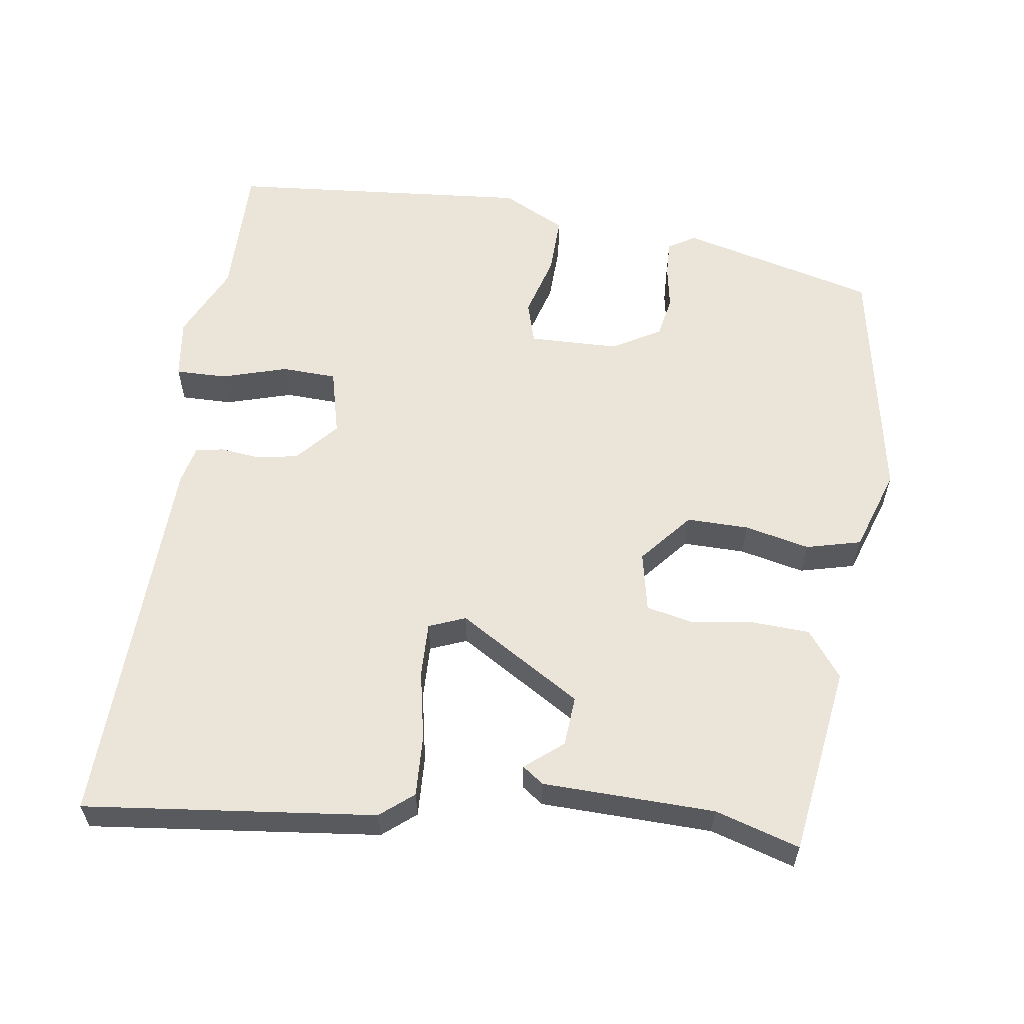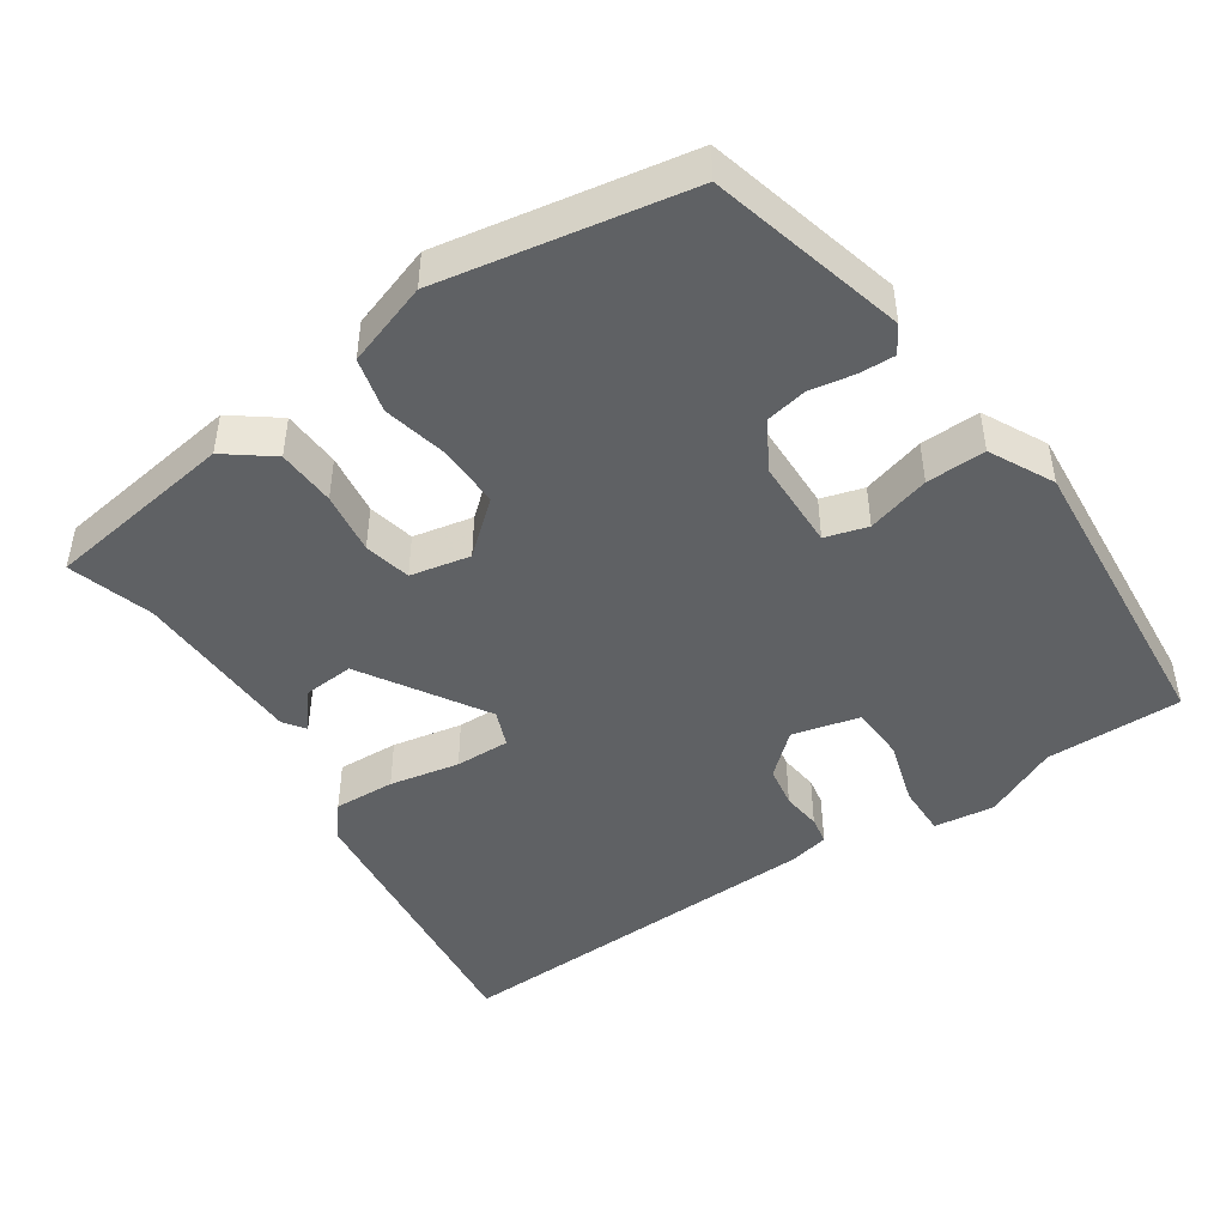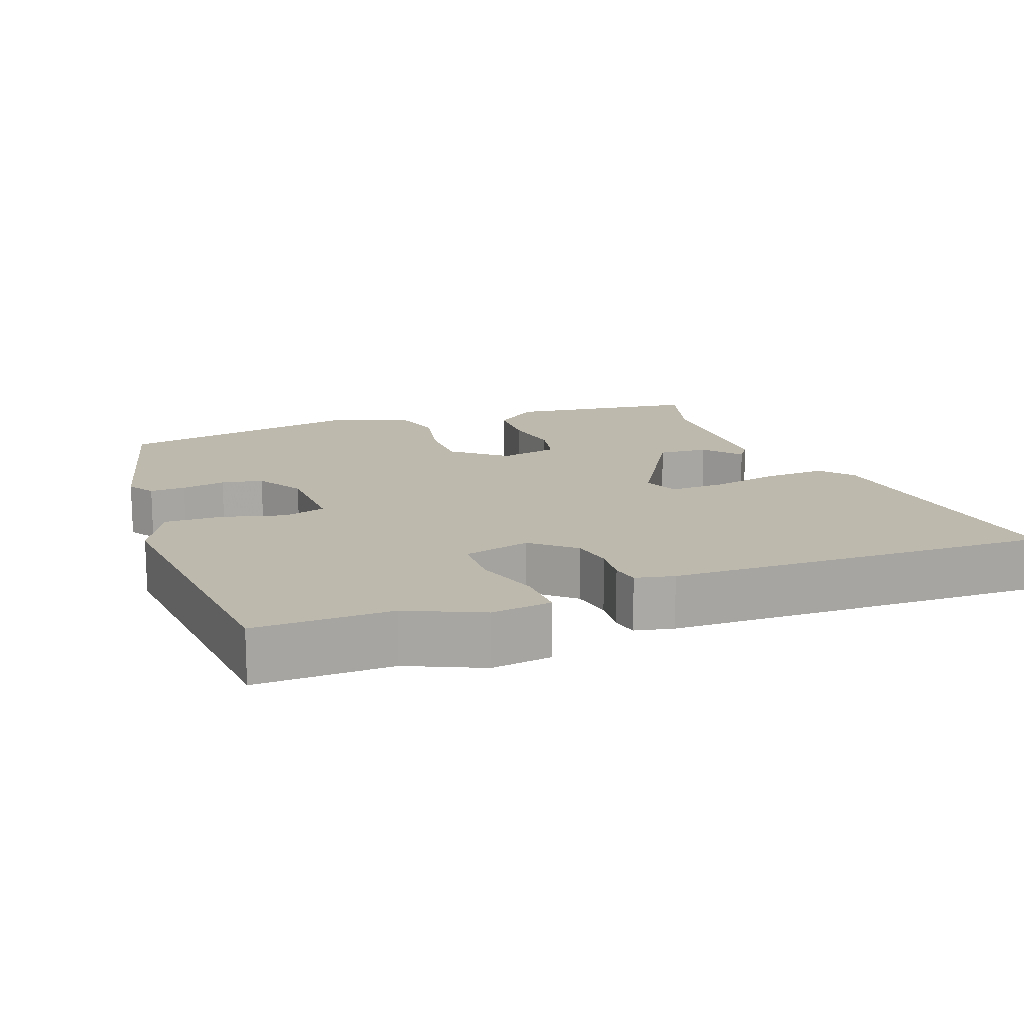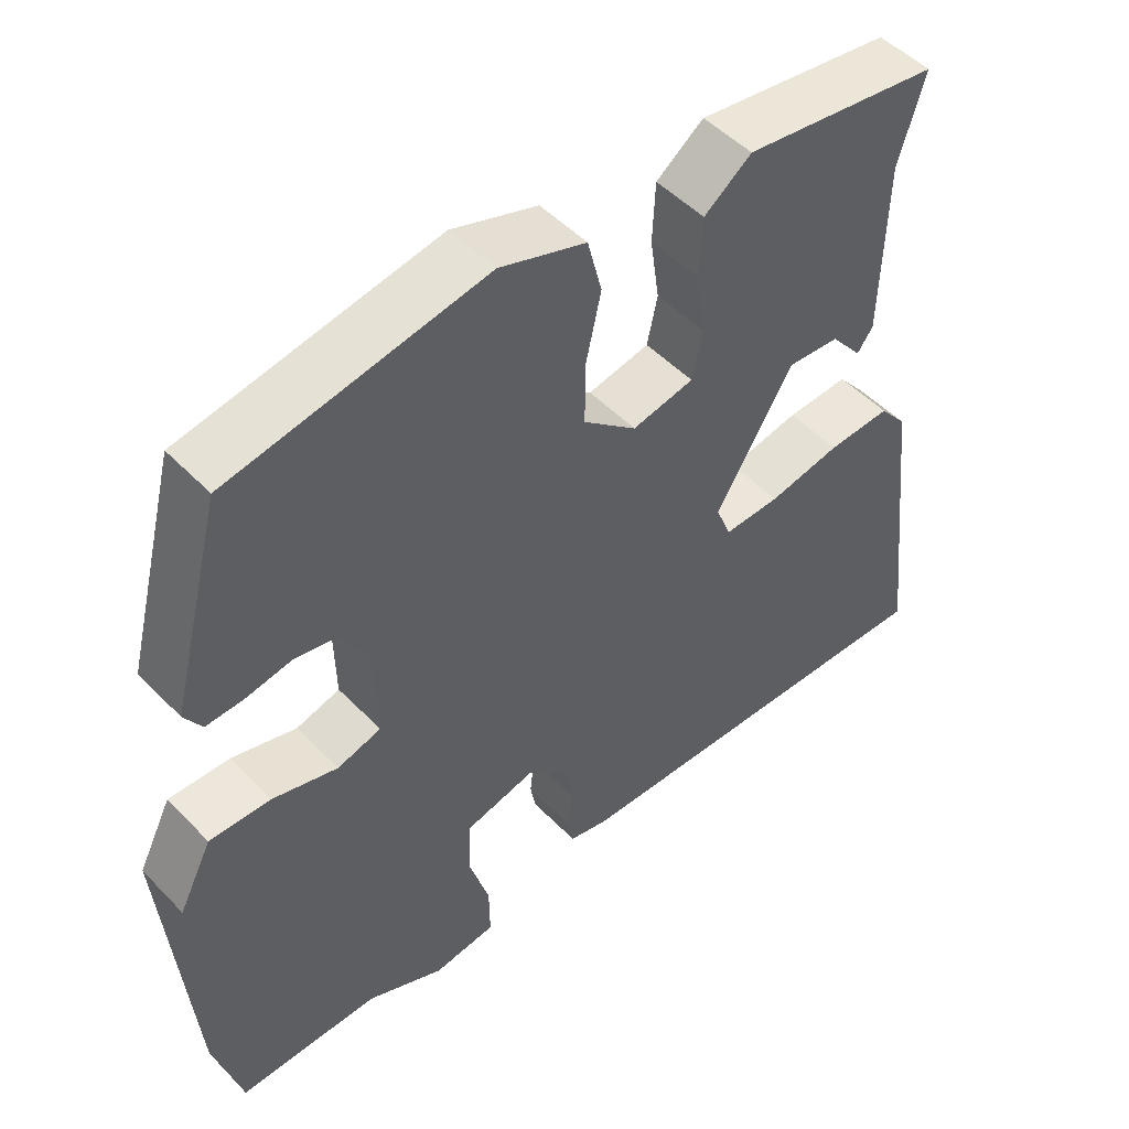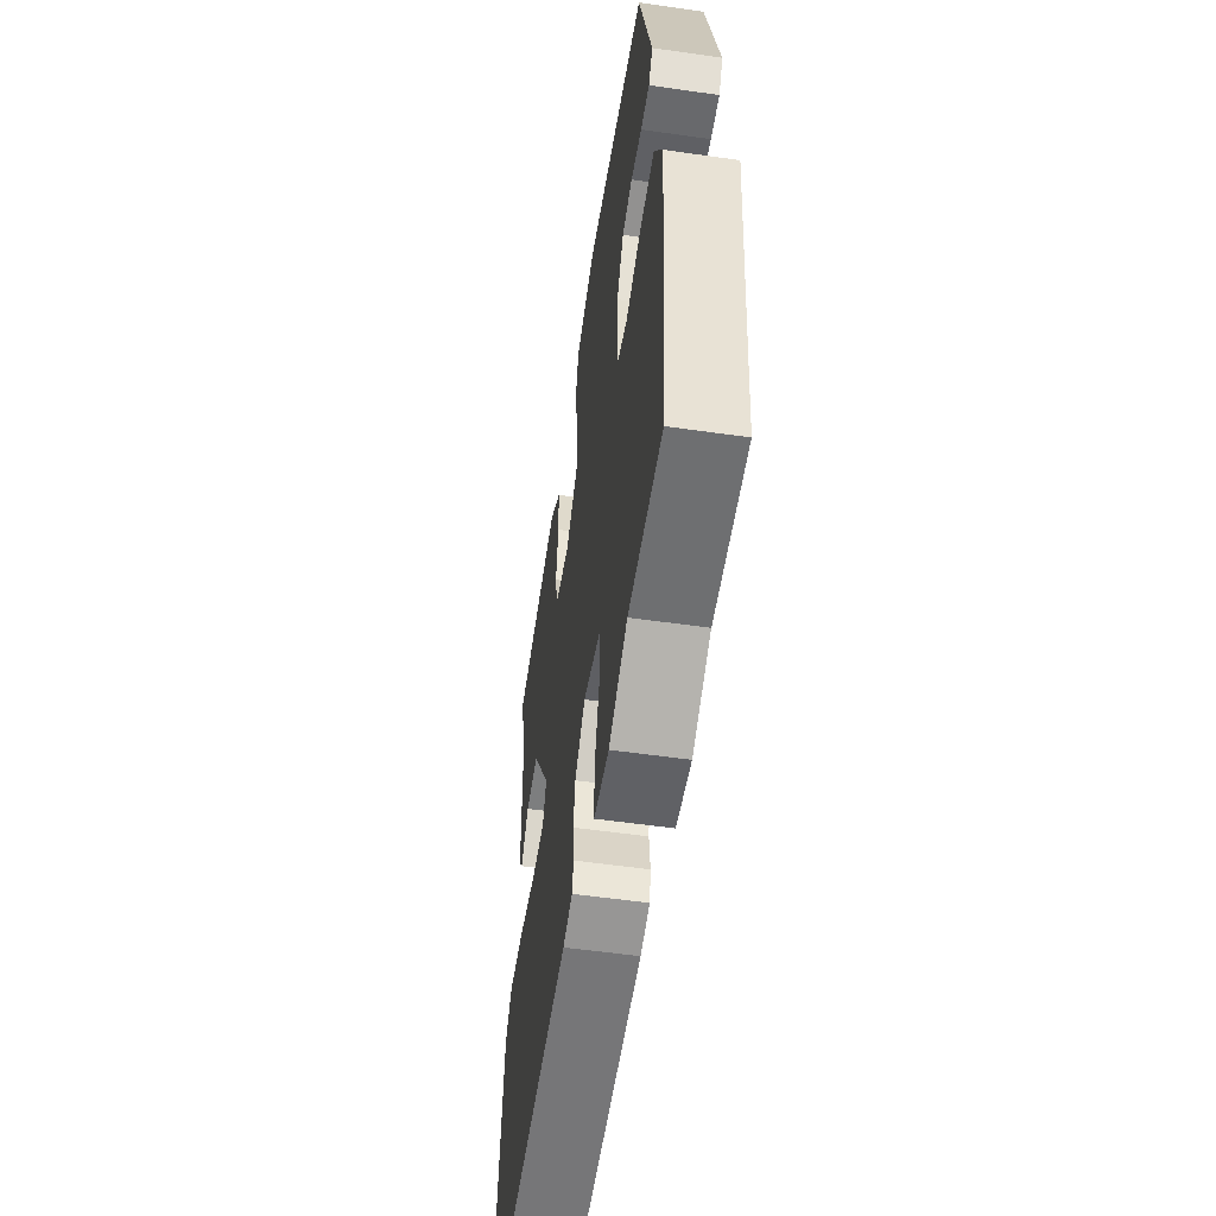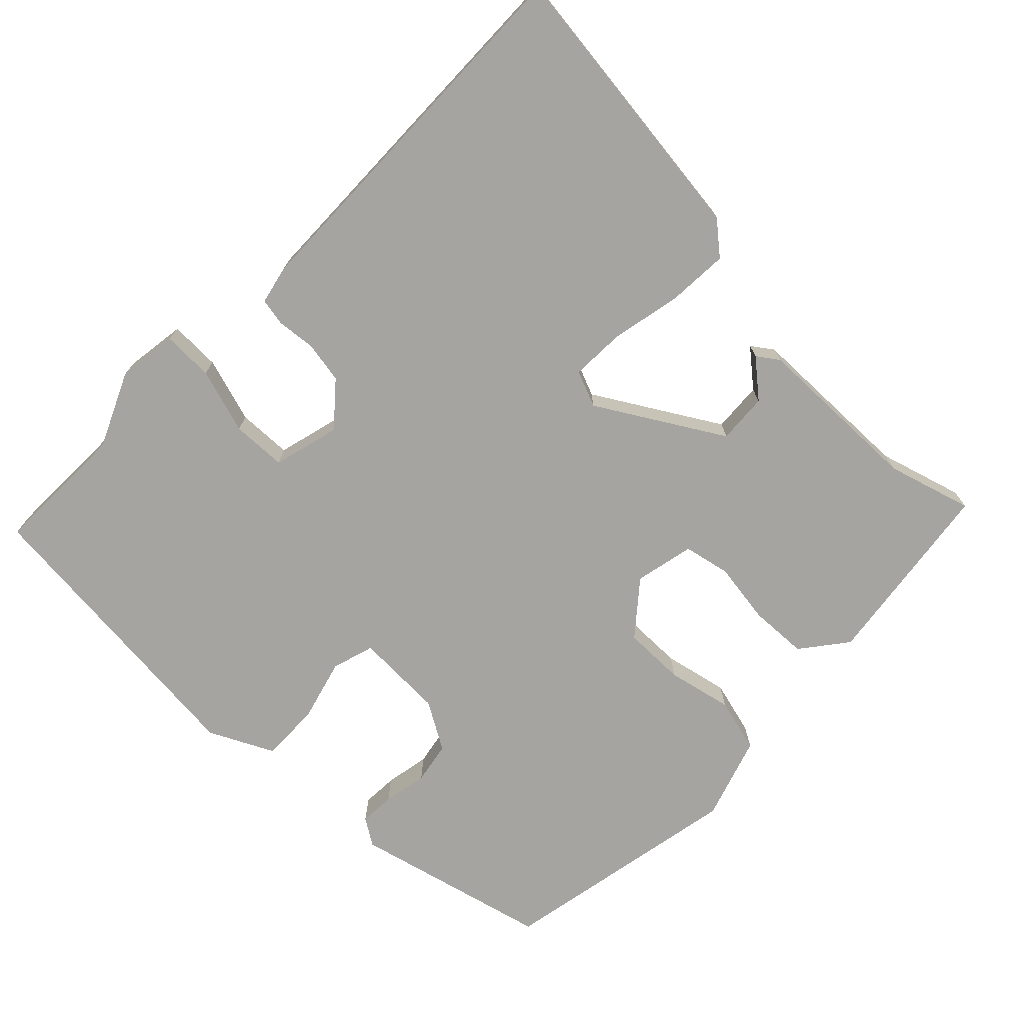
<metadata>
{"format":"obj","ext":"obj","renderer":"f3d","projection":"perspective","resolution":1024,"background":"white","views":[{"elev":59.1,"azim":-81.7,"up":"+Y"},{"elev":-46.2,"azim":34.1,"up":"+Y"},{"elev":15.0,"azim":159.1,"up":"+Y"},{"elev":49.7,"azim":138.3,"up":"+Z"},{"elev":-55.1,"azim":81.4,"up":"+Z"},{"elev":-73.3,"azim":-134.7,"up":"+Y"}]}
</metadata>
<code>
v 0.514 0.07 -0.5
v 0.327 0.07 -0.498
v 0.225 0.07 -0.545
v 0.142 0.07 -0.534
v 0.143 0.07 -0.464
v 0.17 0.07 -0.374
v 0.167 0.07 -0.299
v 0.075 0.07 -0.276
v 0.018 0.07 -0.326
v 0.008 0.07 -0.383
v 0.014 0.07 -0.437
v 0.007 0.07 -0.475
v -0.046 0.07 -0.487
v -0.571 0.07 -0.503
v -0.526 0.07 -0.105
v -0.489 0.07 -0.06
v -0.405 0.07 -0.064
v -0.309 0.07 -0.083
v -0.234 0.07 -0.085
v -0.214 0.07 -0.035
v -0.317 0.07 0.134
v -0.386 0.07 0.129
v -0.428 0.07 0.078
v -0.449 0.07 0.107
v -0.455 0.07 0.342
v -0.49 0.07 0.458
v -0.229 0.07 0.495
v -0.166 0.07 0.447
v -0.162 0.07 0.367
v -0.174 0.07 0.282
v -0.16 0.07 0.218
v -0.078 0.07 0.201
v -0.007 0.07 0.261
v -0.008 0.07 0.346
v -0.028 0.07 0.435
v -0.009 0.07 0.51
v 0.105 0.07 0.548
v 0.443 0.07 0.486
v 0.512 0.07 0.217
v 0.489 0.07 0.18
v 0.44 0.07 0.182
v 0.379 0.07 0.193
v 0.322 0.07 0.182
v 0.284 0.07 0.116
v 0.281 0.07 -0.007
v 0.339 0.07 -0.024
v 0.425 0.07 0
v 0.506 0.07 0.002
v 0.55 0.07 -0.085
v 0.514 0 -0.5
v 0.327 0 -0.498
v 0.225 0 -0.545
v 0.142 0 -0.534
v 0.143 0 -0.464
v 0.17 0 -0.374
v 0.167 0 -0.299
v 0.075 0 -0.276
v 0.018 0 -0.326
v 0.008 0 -0.383
v 0.014 0 -0.437
v 0.007 0 -0.475
v -0.046 0 -0.487
v -0.571 0 -0.503
v -0.526 0 -0.105
v -0.489 0 -0.06
v -0.405 0 -0.064
v -0.309 0 -0.083
v -0.234 0 -0.085
v -0.214 0 -0.035
v -0.317 0 0.134
v -0.386 0 0.129
v -0.428 0 0.078
v -0.449 0 0.107
v -0.455 0 0.342
v -0.49 0 0.458
v -0.229 0 0.495
v -0.166 0 0.447
v -0.162 0 0.367
v -0.174 0 0.282
v -0.16 0 0.218
v -0.078 0 0.201
v -0.007 0 0.261
v -0.008 0 0.346
v -0.028 0 0.435
v -0.009 0 0.51
v 0.105 0 0.548
v 0.443 0 0.486
v 0.512 0 0.217
v 0.489 0 0.18
v 0.44 0 0.182
v 0.379 0 0.193
v 0.322 0 0.182
v 0.284 0 0.116
v 0.281 0 -0.007
v 0.339 0 -0.024
v 0.425 0 0
v 0.506 0 0.002
v 0.55 0 -0.085
f 46 47 48 49
f 46 49 1 2
f 45 46 2 3
f 44 45 3 4
f 39 40 41 42
f 37 38 39 42
f 37 42 43
f 34 35 36 37
f 33 34 37 43
f 32 33 43 44
f 27 28 29 30
f 25 26 27 30
f 25 30 31
f 22 23 24 25
f 21 22 25 31
f 20 21 31 32
f 15 16 17 18
f 15 18 19
f 14 15 19
f 13 14 19
f 10 11 12 13
f 9 10 13 19
f 8 9 19 20
f 4 5 6
f 44 4 6
f 44 6 7
f 20 32 44
f 7 8 20 44
f 98 97 96 95
f 51 50 98 95
f 52 51 95 94
f 53 52 94 93
f 91 90 89 88
f 91 88 87 86
f 92 91 86
f 86 85 84 83
f 92 86 83 82
f 93 92 82 81
f 79 78 77 76
f 79 76 75 74
f 80 79 74
f 74 73 72 71
f 80 74 71 70
f 81 80 70 69
f 67 66 65 64
f 68 67 64
f 68 64 63
f 68 63 62
f 62 61 60 59
f 68 62 59 58
f 69 68 58 57
f 55 54 53
f 55 53 93
f 56 55 93
f 93 81 69
f 93 69 57 56
f 1 50 51 2
f 2 51 52 3
f 3 52 53 4
f 4 53 54 5
f 5 54 55 6
f 6 55 56 7
f 7 56 57 8
f 8 57 58 9
f 9 58 59 10
f 10 59 60 11
f 11 60 61 12
f 12 61 62 13
f 13 62 63 14
f 14 63 64 15
f 15 64 65 16
f 16 65 66 17
f 17 66 67 18
f 18 67 68 19
f 19 68 69 20
f 20 69 70 21
f 21 70 71 22
f 22 71 72 23
f 23 72 73 24
f 24 73 74 25
f 25 74 75 26
f 26 75 76 27
f 27 76 77 28
f 28 77 78 29
f 29 78 79 30
f 30 79 80 31
f 31 80 81 32
f 32 81 82 33
f 33 82 83 34
f 34 83 84 35
f 35 84 85 36
f 36 85 86 37
f 37 86 87 38
f 38 87 88 39
f 39 88 89 40
f 40 89 90 41
f 41 90 91 42
f 42 91 92 43
f 43 92 93 44
f 44 93 94 45
f 45 94 95 46
f 46 95 96 47
f 47 96 97 48
f 48 97 98 49
f 49 98 50 1

</code>
